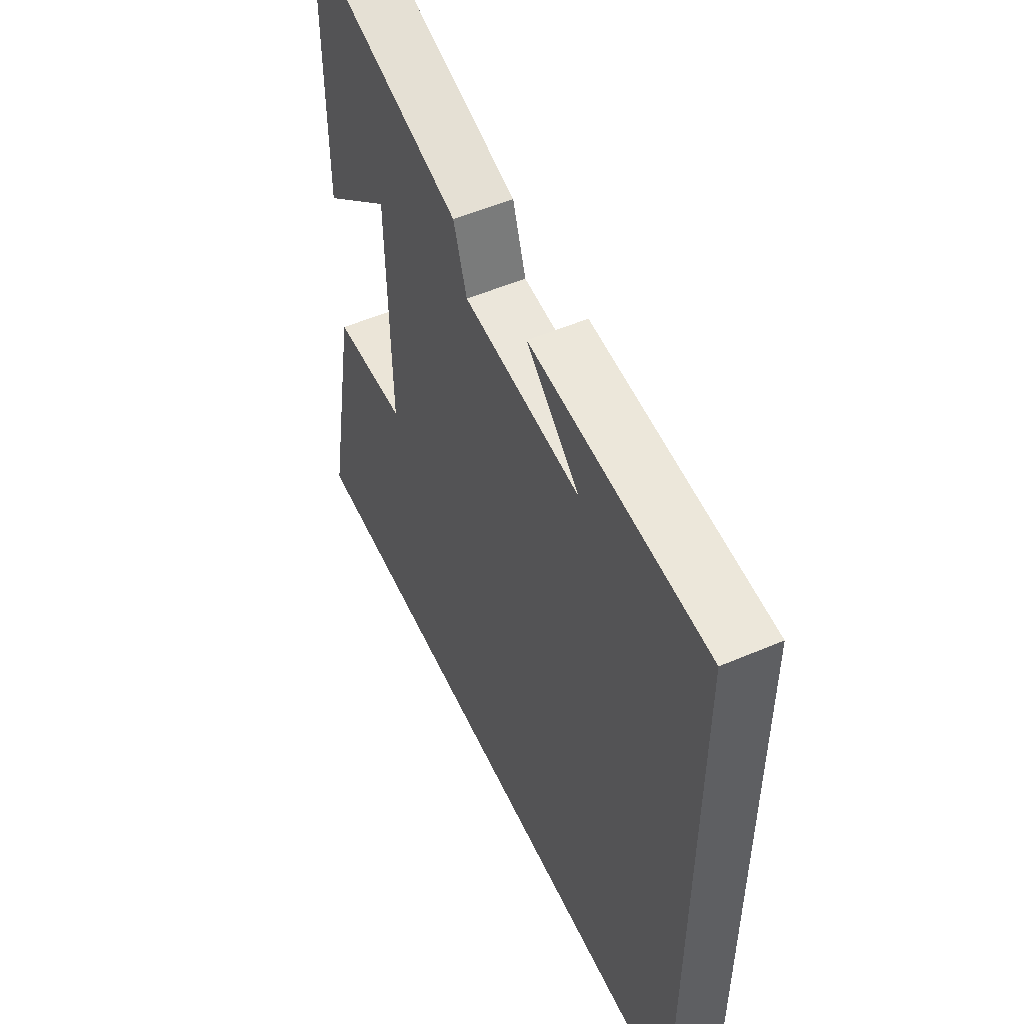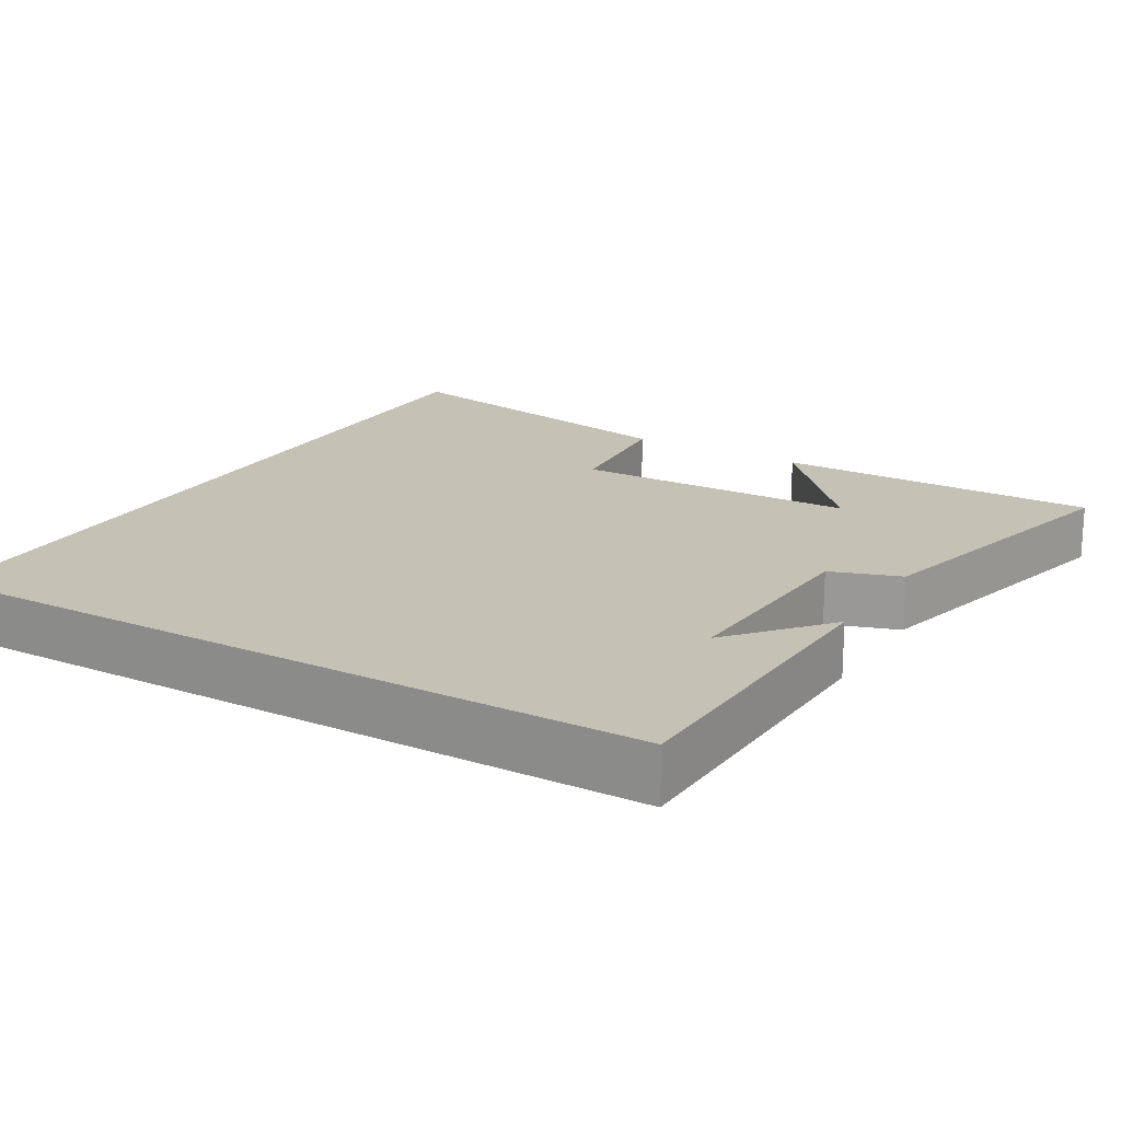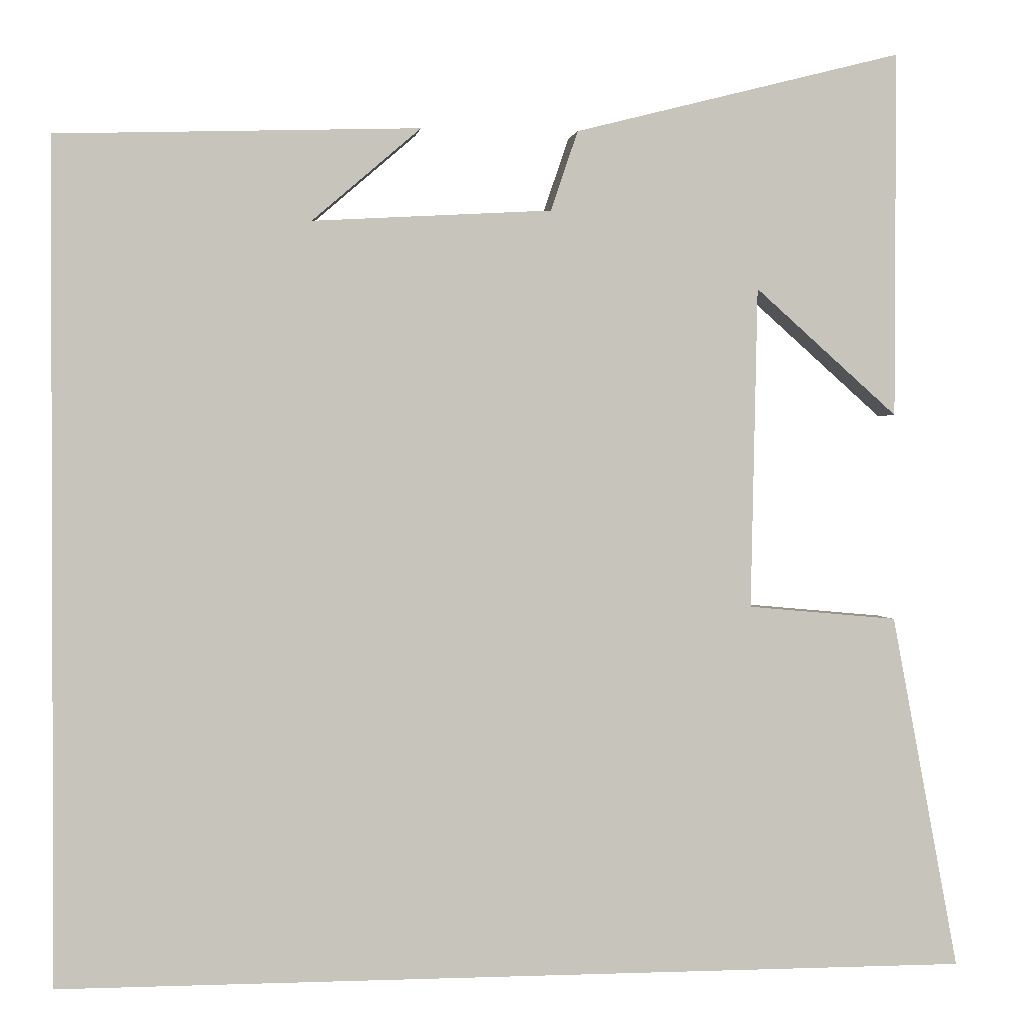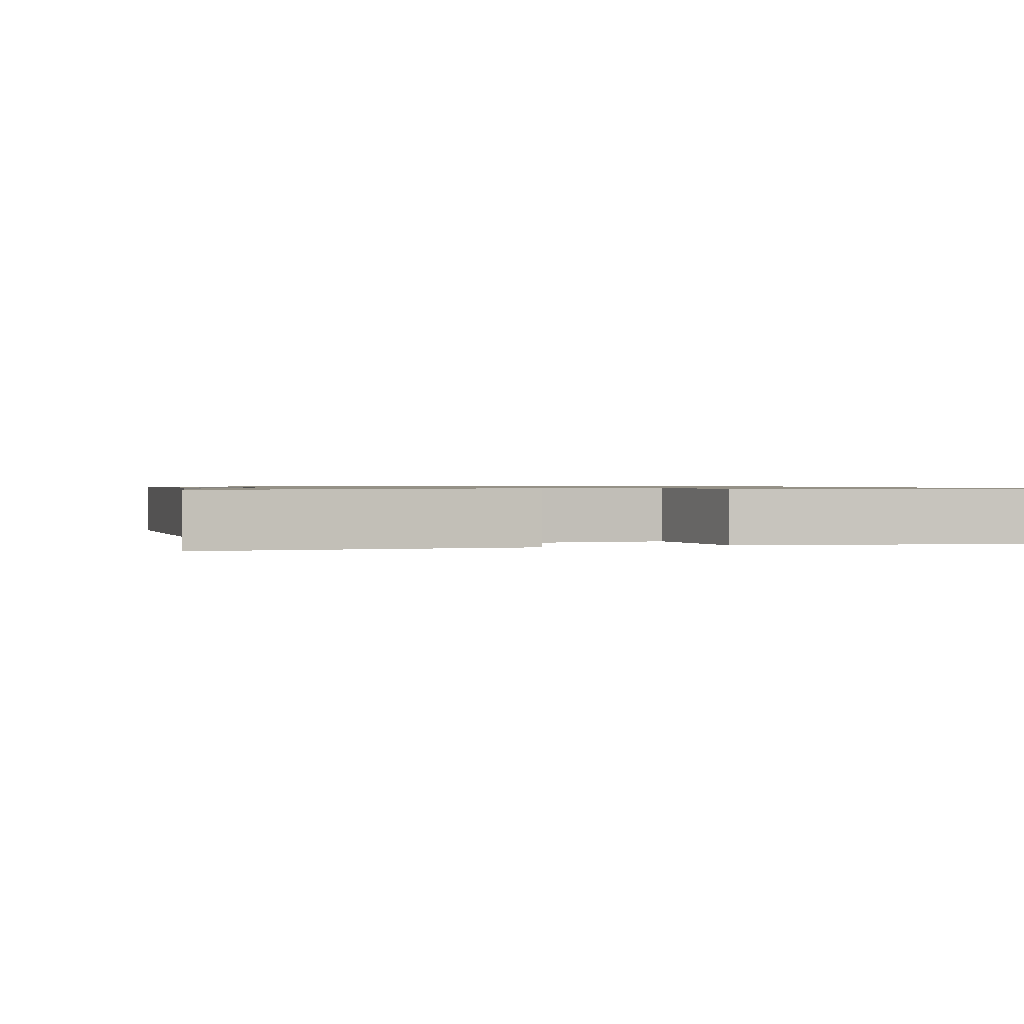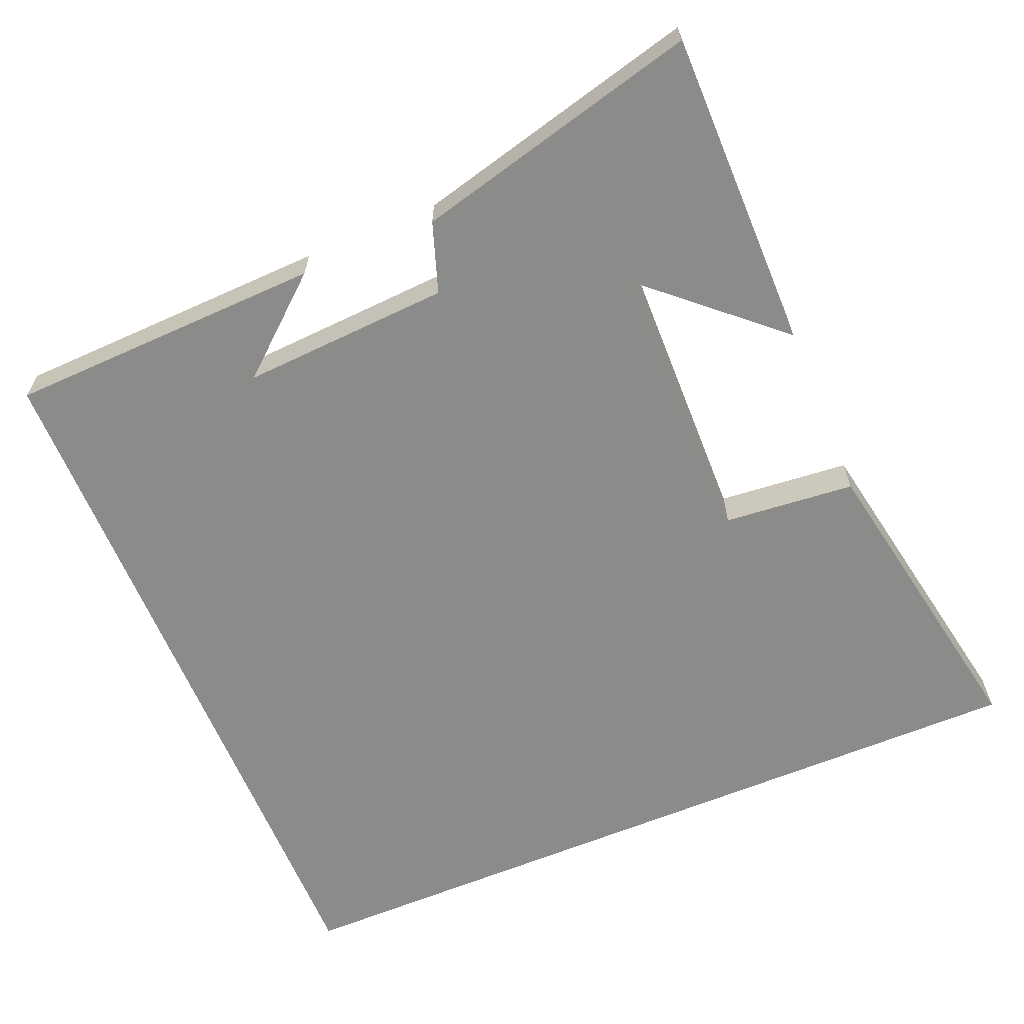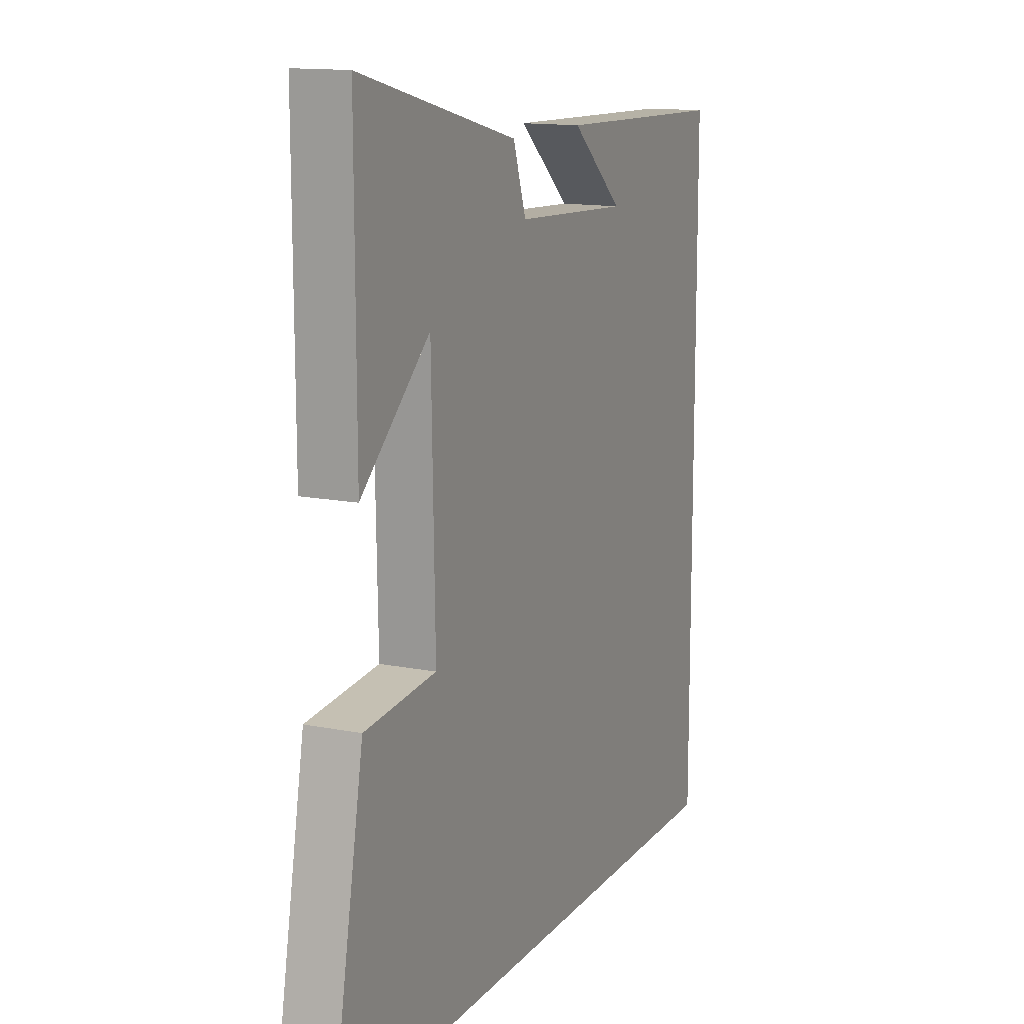
<metadata>
{"format":"obj","ext":"obj","renderer":"f3d","projection":"perspective","resolution":1024,"background":"white","views":[{"elev":53.3,"azim":-114.6,"up":"+Z"},{"elev":18.7,"azim":-59.5,"up":"+Y"},{"elev":1.0,"azim":-7.9,"up":"+Z"},{"elev":0.9,"azim":71.5,"up":"+Y"},{"elev":-63.7,"azim":22.6,"up":"+Y"},{"elev":13.8,"azim":114.0,"up":"+Z"}]}
</metadata>
<code>
v 0.501 0.07 0.599
v 0.5 0.07 0.166
v 0.331 0.07 0.316
v 0.323 0.07 -0.064
v 0.5 0.07 -0.08
v 0.579 0.07 -0.5
v -0.5 0.07 -0.5
v -0.5 0.07 0.486
v -0.073 0.07 0.5
v -0.201 0.07 0.39
v 0.081 0.07 0.406
v 0.113 0.07 0.5
v 0.501 0 0.599
v 0.5 0 0.166
v 0.331 0 0.316
v 0.323 0 -0.064
v 0.5 0 -0.08
v 0.579 0 -0.5
v -0.5 0 -0.5
v -0.5 0 0.486
v -0.073 0 0.5
v -0.201 0 0.39
v 0.081 0 0.406
v 0.113 0 0.5
f 11 12 1
f 8 9 10
f 6 7 8 10
f 4 5 6
f 4 6 10
f 3 4 10 11
f 1 2 3
f 1 3 11
f 13 24 23
f 22 21 20
f 22 20 19 18
f 18 17 16
f 22 18 16
f 23 22 16 15
f 15 14 13
f 23 15 13
f 1 13 14 2
f 2 14 15 3
f 3 15 16 4
f 4 16 17 5
f 5 17 18 6
f 6 18 19 7
f 7 19 20 8
f 8 20 21 9
f 9 21 22 10
f 10 22 23 11
f 11 23 24 12
f 12 24 13 1

</code>
